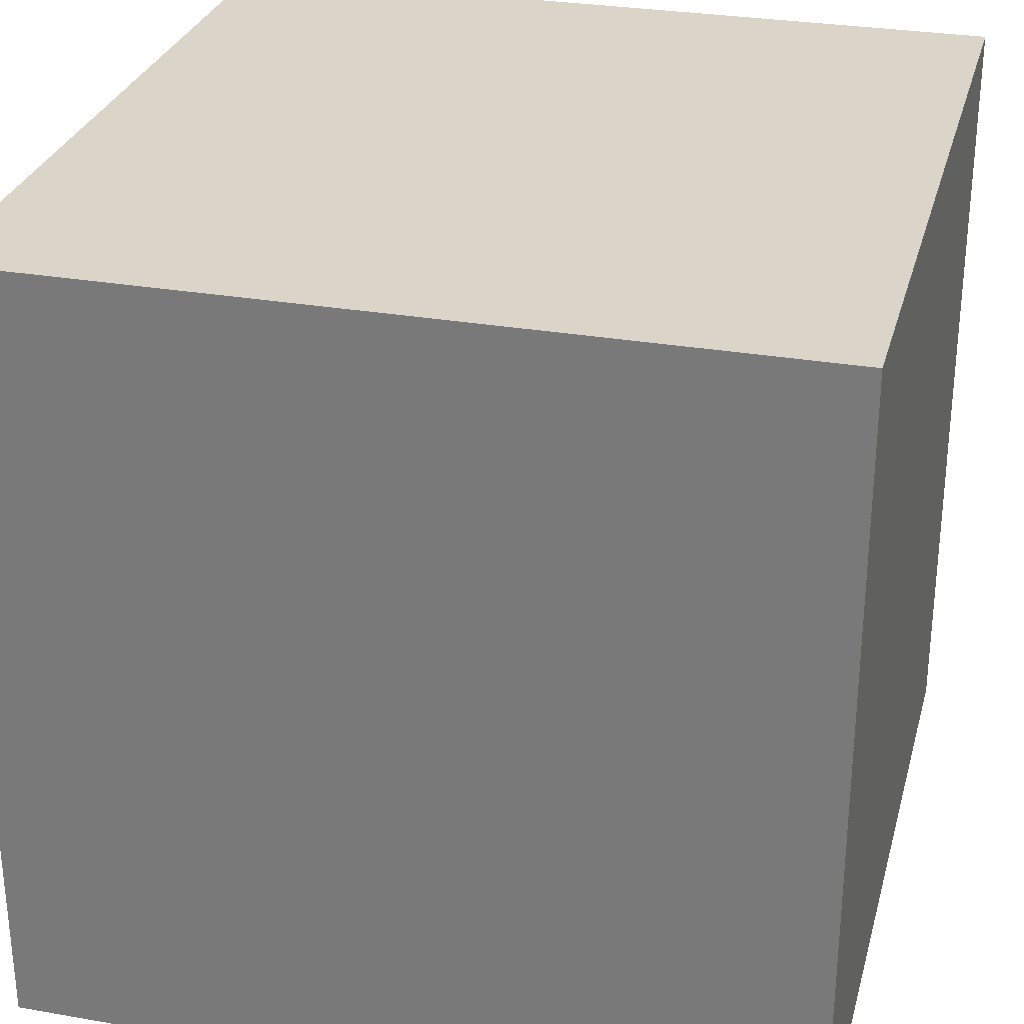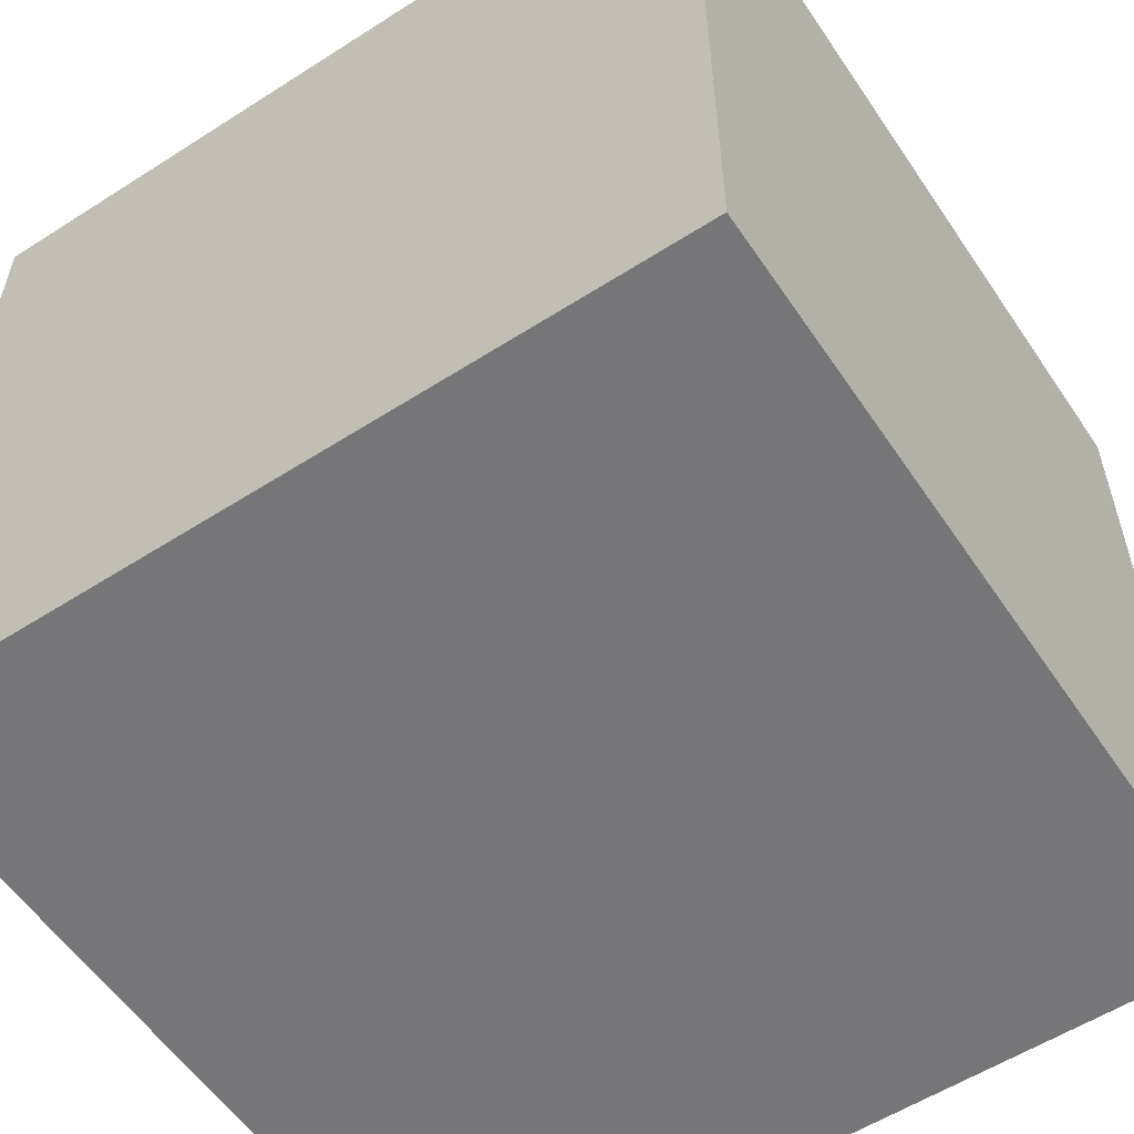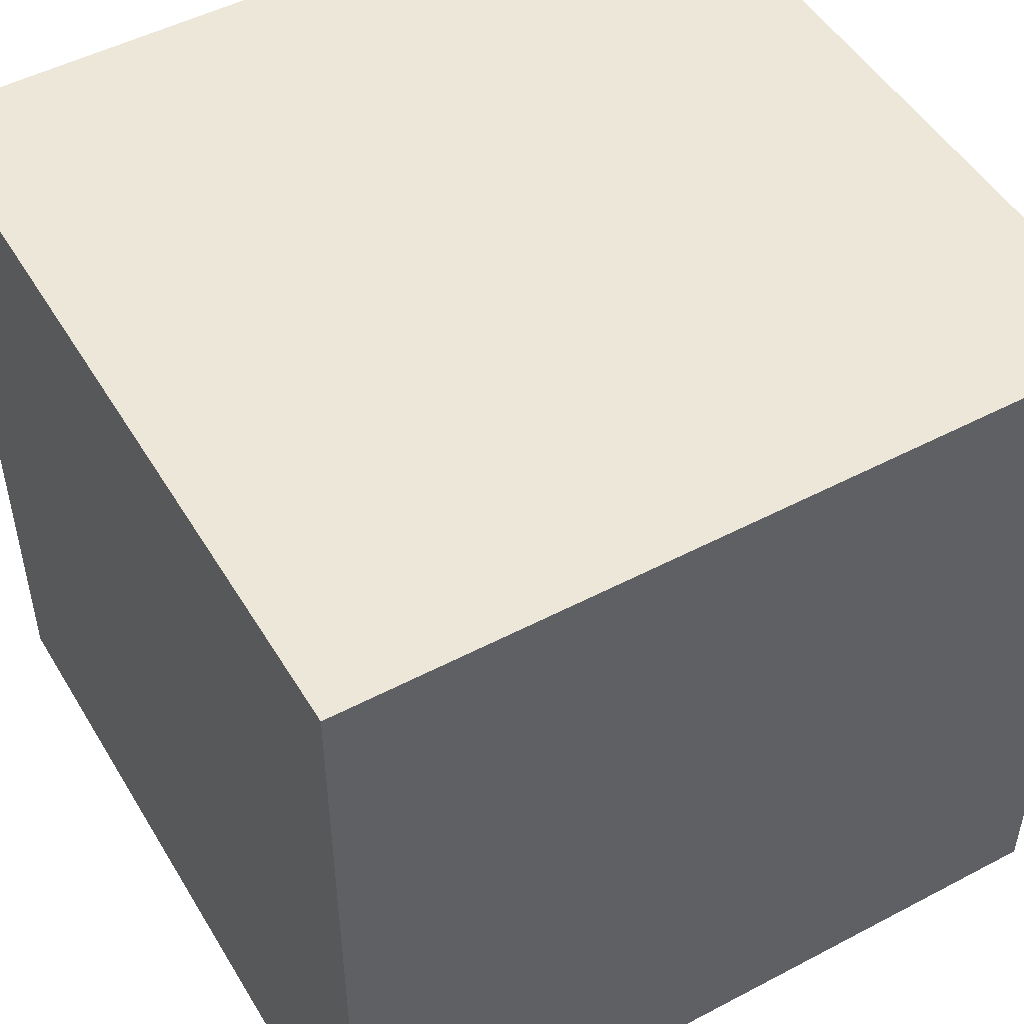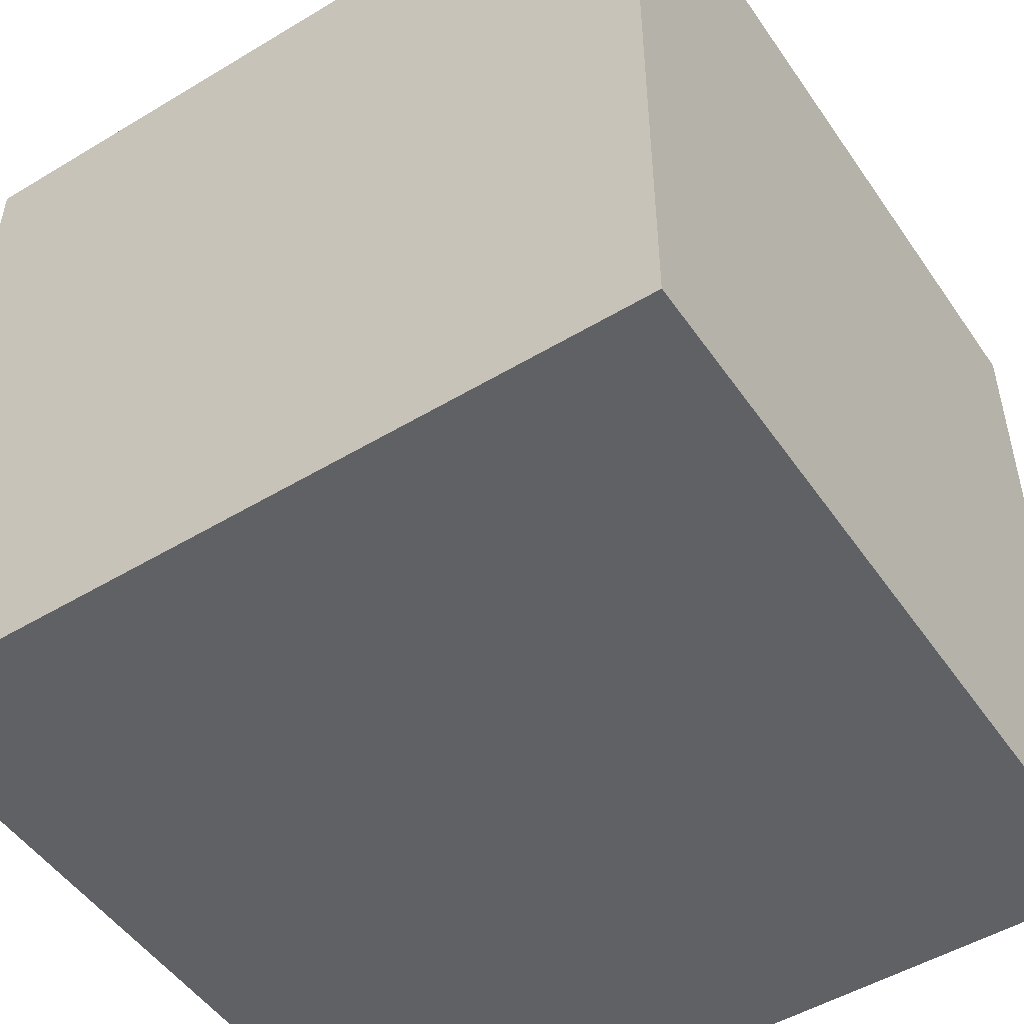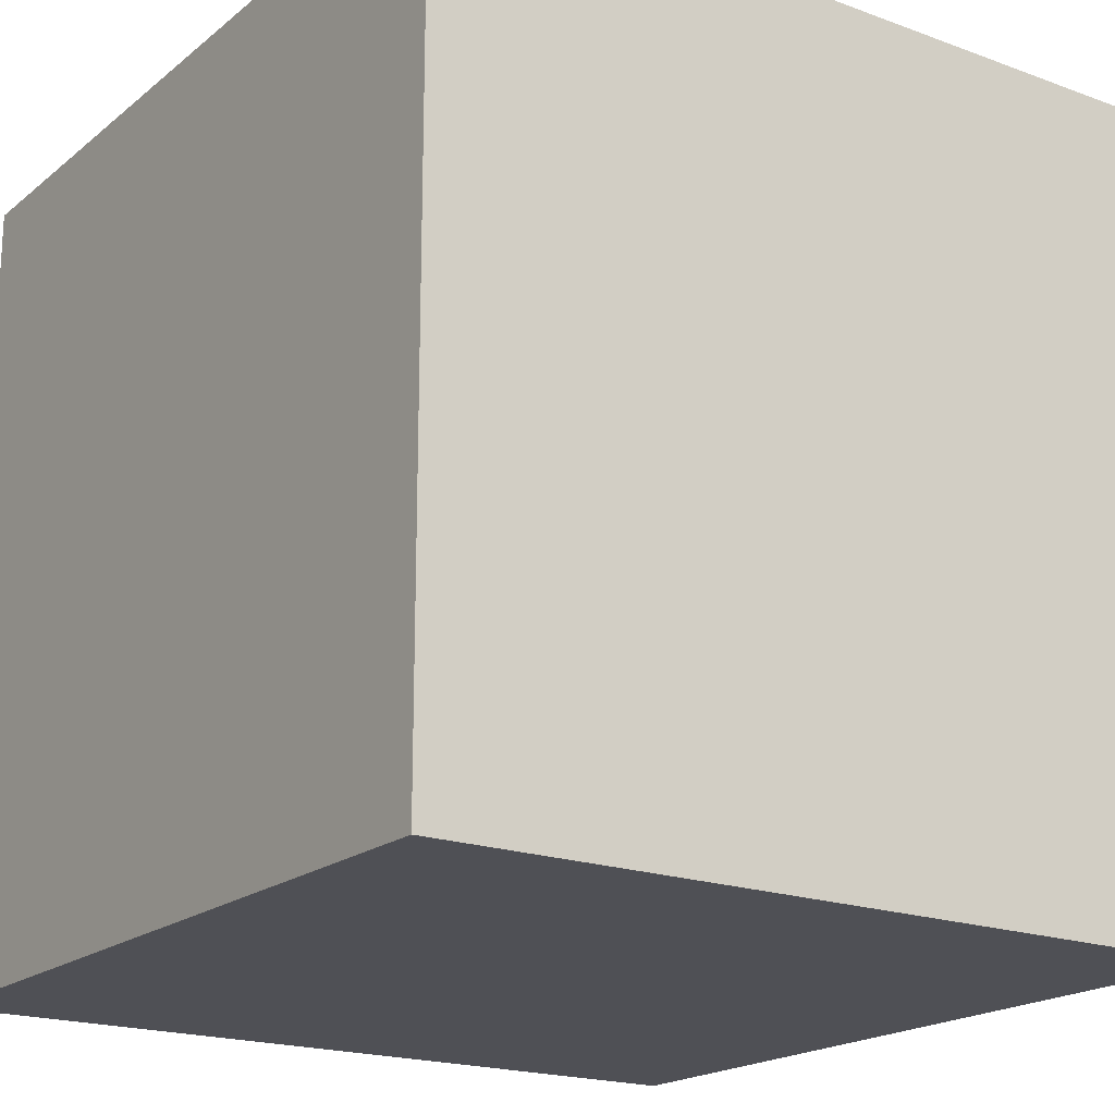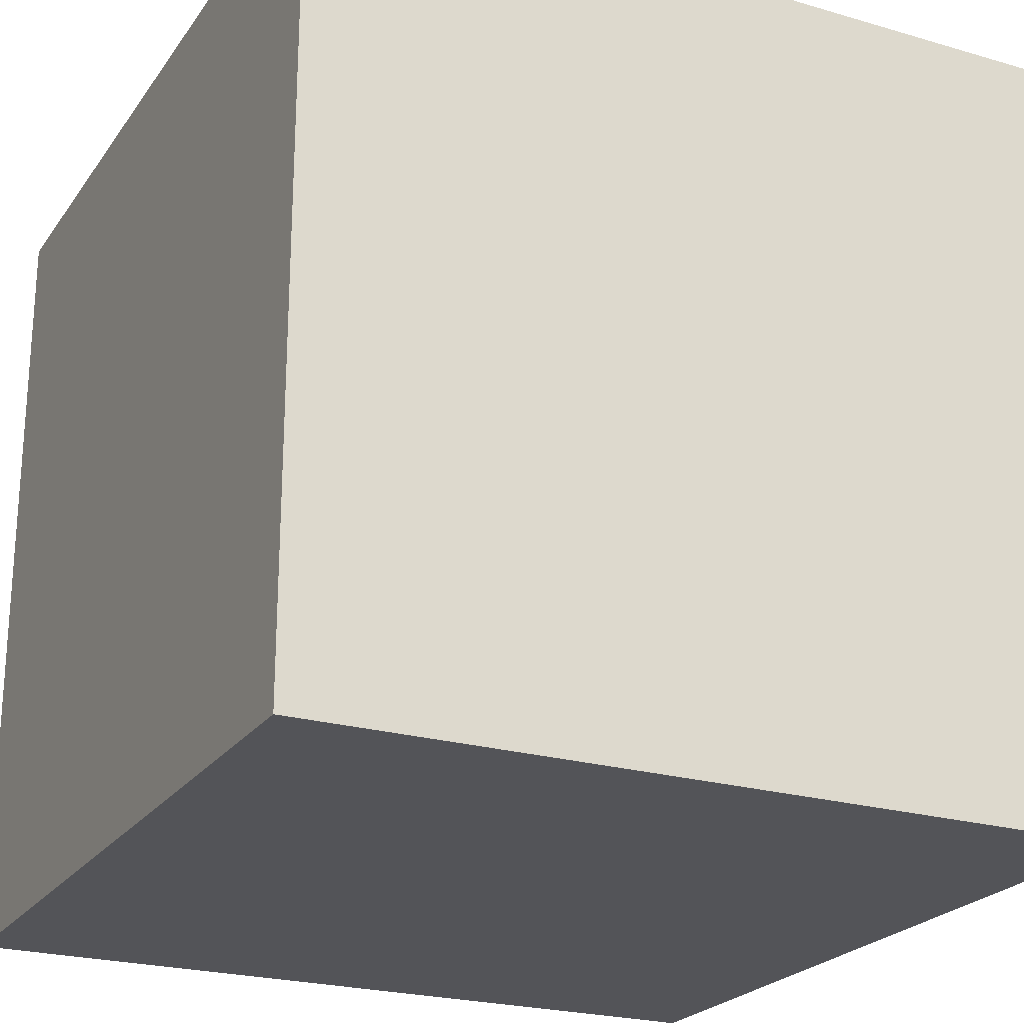
<metadata>
{"format":"obj","ext":"obj","renderer":"f3d","projection":"perspective","resolution":1024,"background":"white","views":[{"elev":29.2,"azim":-75.5,"up":"+Z"},{"elev":-56.9,"azim":-146.3,"up":"+Y"},{"elev":49.8,"azim":-30.1,"up":"+Z"},{"elev":-50.2,"azim":-56.6,"up":"+Z"},{"elev":-19.3,"azim":145.4,"up":"+Z"},{"elev":-23.4,"azim":63.8,"up":"+Y"}]}
</metadata>
<code>
o Cube
v 1 1 -1
v 1 -1 -1
v 1 1 1
v 1 -1 1
v -1 1 -1
v -1 -1 -1
v -1 1 1
v -1 -1 1
f 5 3 1
f 3 8 4
f 7 6 8
f 2 8 6
f 1 4 2
f 5 2 6
f 5 7 3
f 3 7 8
f 7 5 6
f 2 4 8
f 1 3 4
f 5 1 2

</code>
